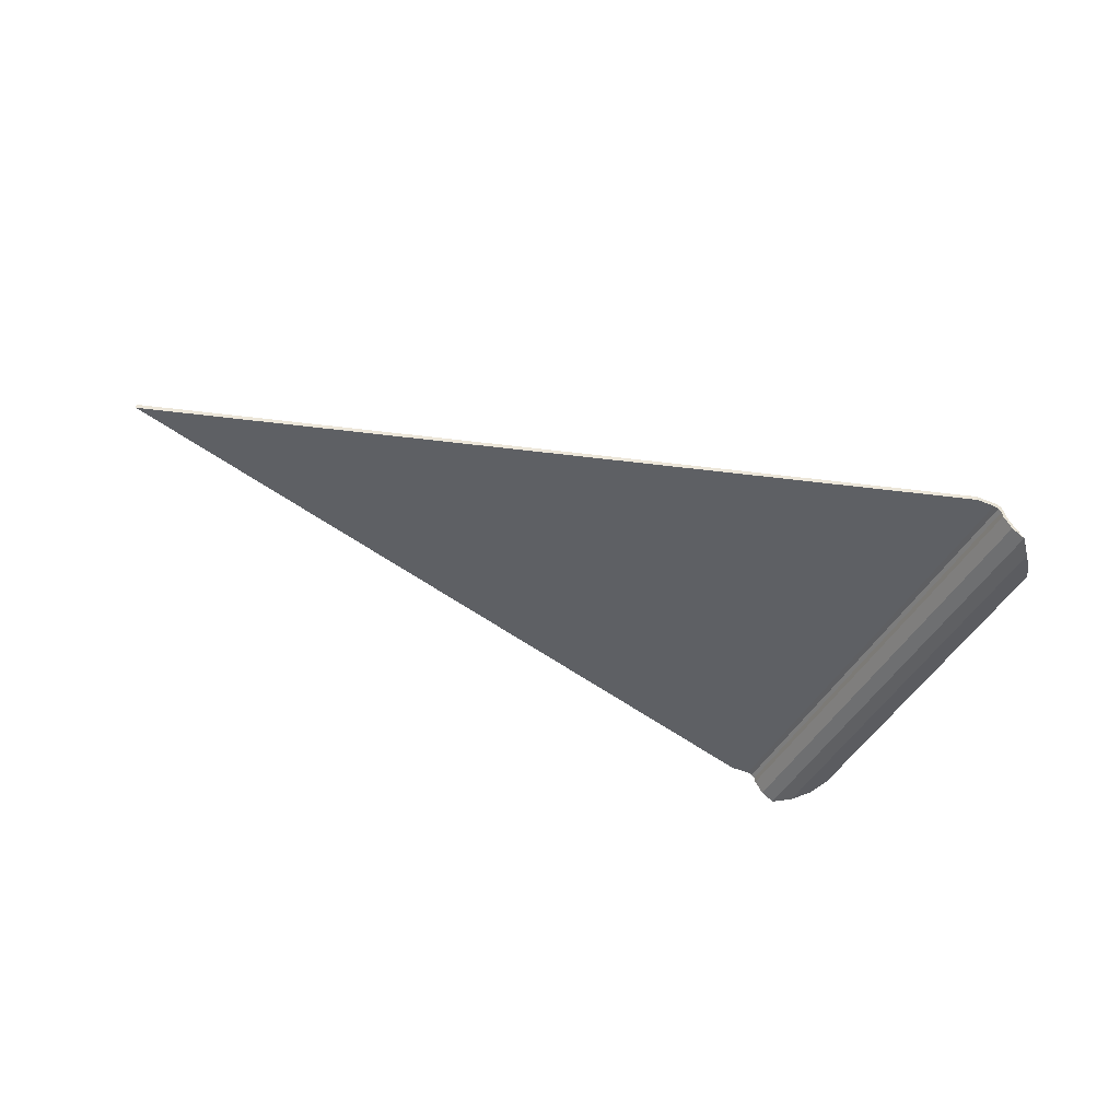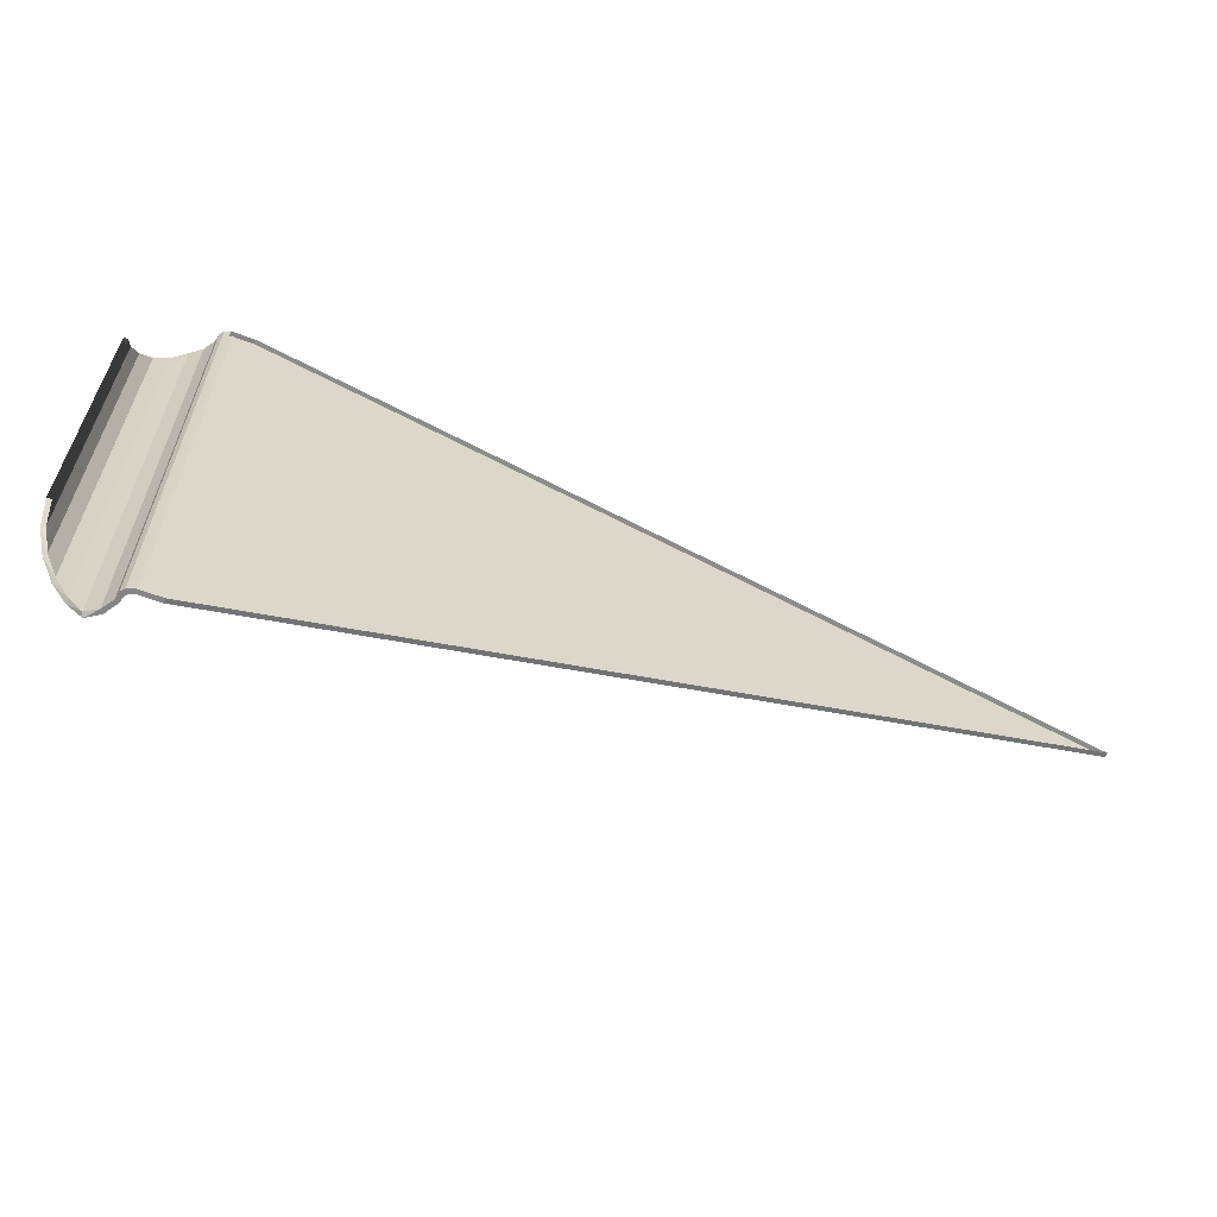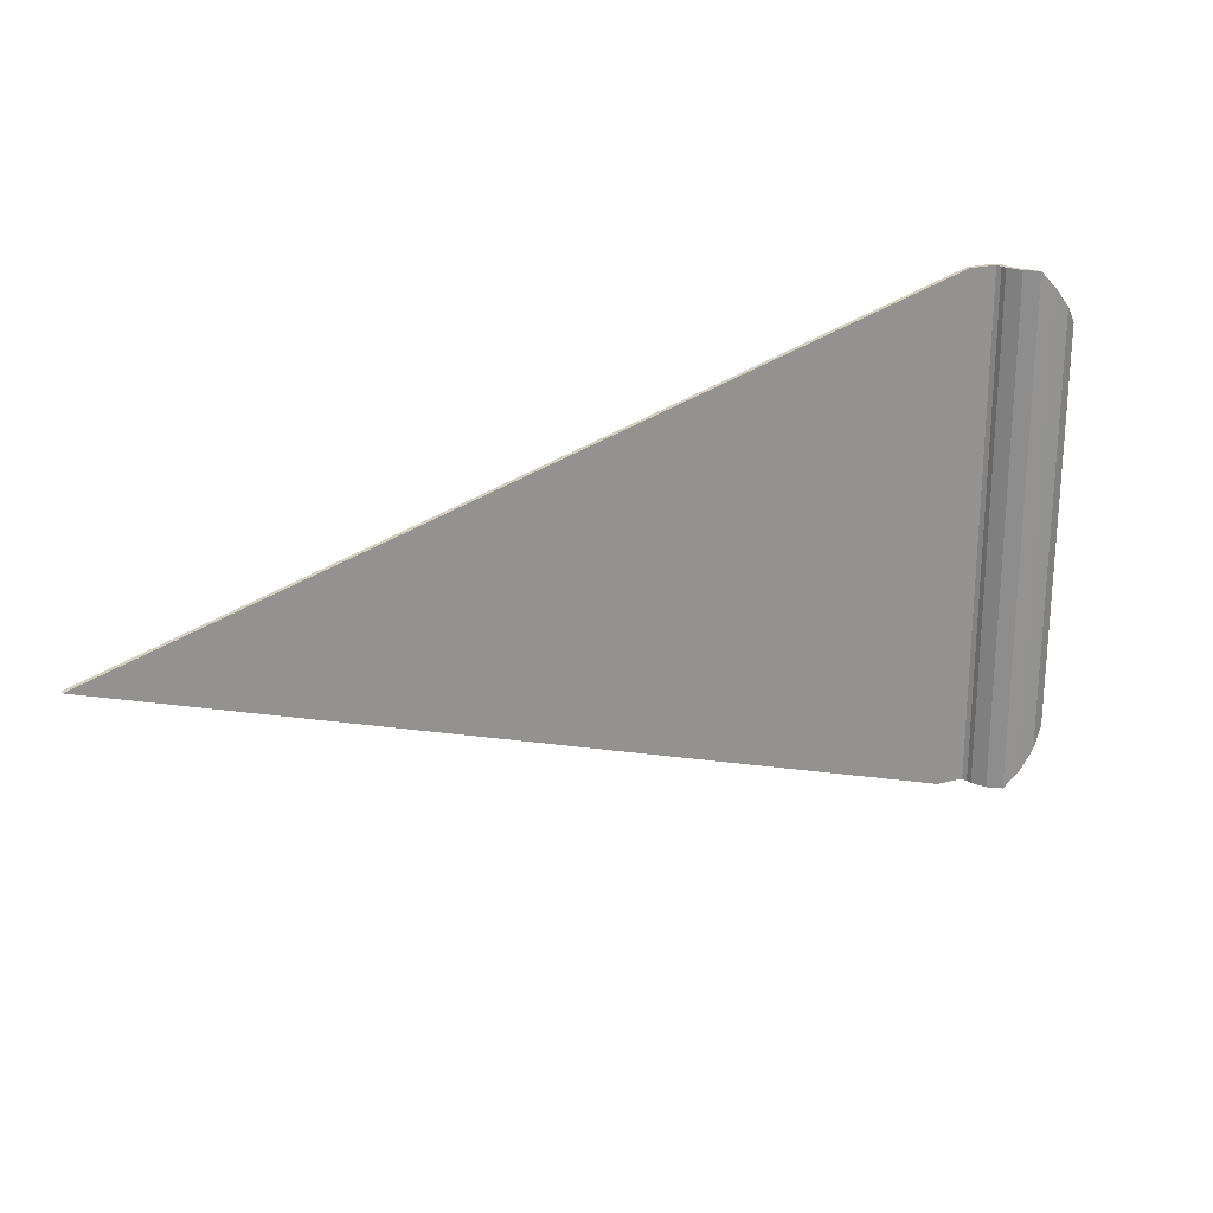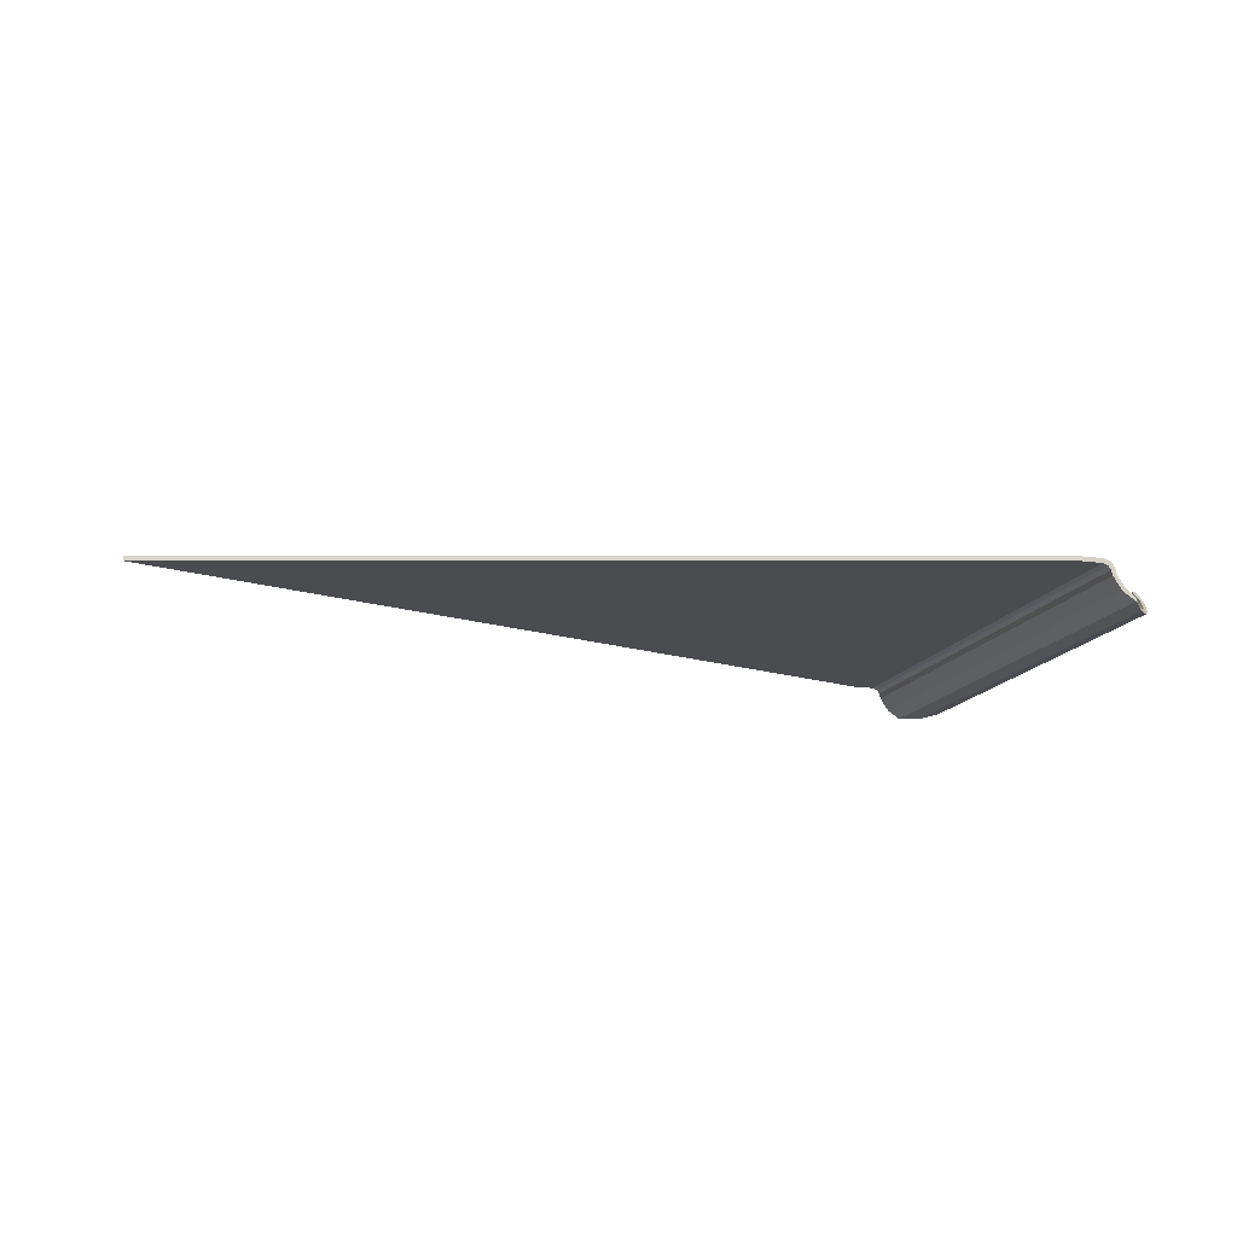
<metadata>
{"format":"obj","ext":"obj","renderer":"f3d","projection":"perspective","resolution":1024,"background":"white","views":[{"elev":-43.0,"azim":154.1,"up":"+Z"},{"elev":-61.9,"azim":-20.7,"up":"+Y"},{"elev":23.5,"azim":156.2,"up":"+Y"},{"elev":-15.2,"azim":162.7,"up":"+Z"}]}
</metadata>
<code>
v -0.1 -0.45 0
v -0.09239 -0.4988 -0.03827
v -0.09239 0.4988 -0.03827
v -0.1 0.45 0
v -0.1123 -0.45 0
v -0.1123 0.45 0
v -0.1037 0.4988 -0.04297
v -0.1037 -0.4988 -0.04297
v -0.09239 0.4988 -0.03827
v -0.1037 0.4988 -0.04297
v -0.1123 0.45 0
v -0.1123 0.45 0
v -0.1 0.45 0
v -0.09239 0.4988 -0.03827
v -0.1123 -0.45 0
v -0.1037 -0.4988 -0.04297
v -0.09239 -0.4988 -0.03827
v -0.09239 -0.4988 -0.03827
v -0.1 -0.45 0
v -0.1123 -0.45 0
v -0.07071 -0.5475 -0.07071
v -0.07071 0.5475 -0.07071
v -0.09239 0.4988 -0.03827
v -0.09239 -0.4988 -0.03827
v -0.1037 0.4988 -0.04297
v -0.07938 0.5502 -0.07938
v -0.07938 -0.5502 -0.07938
v -0.1037 -0.4988 -0.04297
v -0.07071 0.5475 -0.07071
v -0.07938 0.5502 -0.07938
v -0.1037 0.4988 -0.04297
v -0.1037 0.4988 -0.04297
v -0.09239 0.4988 -0.03827
v -0.07071 0.5475 -0.07071
v -0.07071 -0.5475 -0.07071
v -0.09239 -0.4988 -0.03827
v -0.1037 -0.4988 -0.04297
v -0.1037 -0.4988 -0.04297
v -0.07938 -0.5502 -0.07938
v -0.07071 -0.5475 -0.07071
v -0.03827 -0.5963 -0.09238
v -0.03827 0.5963 -0.09238
v -0.07071 0.5475 -0.07071
v -0.07071 -0.5475 -0.07071
v -0.04296 0.6012 -0.1037
v -0.04296 -0.6012 -0.1037
v -0.07938 -0.5502 -0.07938
v -0.07938 0.5502 -0.07938
v -0.04296 0.6012 -0.1037
v -0.07938 0.5502 -0.07938
v -0.03827 0.5963 -0.09238
v -0.07071 0.5475 -0.07071
v -0.03827 0.5963 -0.09238
v -0.07938 0.5502 -0.07938
v -0.03827 -0.5963 -0.09238
v -0.07071 -0.5475 -0.07071
v -0.07938 -0.5502 -0.07938
v -0.03827 -0.5963 -0.09238
v -0.07938 -0.5502 -0.07938
v -0.04296 -0.6012 -0.1037
v 0 -0.6451 -0.1
v 0 0.6451 -0.1
v -0.03827 0.5963 -0.09238
v -0.03827 -0.5963 -0.09238
v -0.04296 -0.6012 -0.1037
v -0.04296 0.6012 -0.1037
v 0 0.6518 -0.1123
v 0 -0.6518 -0.1123
v 0 0.6518 -0.1123
v -0.04296 0.6012 -0.1037
v 0 0.6451 -0.1
v -0.03827 0.5963 -0.09238
v 0 0.6451 -0.1
v -0.04296 0.6012 -0.1037
v 0 -0.6451 -0.1
v -0.03827 -0.5963 -0.09238
v -0.04296 -0.6012 -0.1037
v 0 -0.6451 -0.1
v -0.04296 -0.6012 -0.1037
v 0 -0.6518 -0.1123
v 0.03827 -0.6939 -0.09239
v 0.03827 0.6939 -0.09239
v 0 0.6451 -0.1
v 0 -0.6451 -0.1
v 0 -0.6518 -0.1123
v 0 0.6518 -0.1123
v 0.04281 0.7 -0.1034
v 0.04281 -0.7 -0.1034
v 0.04281 0.7 -0.1034
v 0 0.6518 -0.1123
v 0.03827 0.6939 -0.09239
v 0 0.6451 -0.1
v 0.03827 0.6939 -0.09239
v 0 0.6518 -0.1123
v 0.03827 -0.6939 -0.09239
v 0 -0.6451 -0.1
v 0 -0.6518 -0.1123
v 0.03827 -0.6939 -0.09239
v 0 -0.6518 -0.1123
v 0.04281 -0.7 -0.1034
v 0.03827 0.6939 -0.09239
v 0.03827 -0.6939 -0.09239
v 0.07071 -0.7 -0.07071
v 0.07071 0.7 -0.07071
v 0.07938 0.7 -0.07938
v 0.07938 -0.7 -0.07938
v 0.04281 -0.7 -0.1034
v 0.04281 0.7 -0.1034
v 0.07938 0.7 -0.07938
v 0.04281 0.7 -0.1034
v 0.07071 0.7 -0.07071
v 0.03827 0.6939 -0.09239
v 0.07071 0.7 -0.07071
v 0.04281 0.7 -0.1034
v 0.07071 -0.7 -0.07071
v 0.03827 -0.6939 -0.09239
v 0.04281 -0.7 -0.1034
v 0.04281 -0.7 -0.1034
v 0.07938 -0.7 -0.07938
v 0.07071 -0.7 -0.07071
v 0.07071 0.7 -0.07071
v 0.07071 -0.7 -0.07071
v 0.09239 -0.7 -0.03827
v 0.09239 0.7 -0.03827
v 0.1034 0.7 -0.04283
v 0.1034 -0.7 -0.04283
v 0.07938 -0.7 -0.07938
v 0.07938 0.7 -0.07938
v 0.1034 0.7 -0.04283
v 0.07938 0.7 -0.07938
v 0.09239 0.7 -0.03827
v 0.07071 0.7 -0.07071
v 0.09239 0.7 -0.03827
v 0.07938 0.7 -0.07938
v 0.09239 -0.7 -0.03827
v 0.07071 -0.7 -0.07071
v 0.07938 -0.7 -0.07938
v 0.09239 -0.7 -0.03827
v 0.07938 -0.7 -0.07938
v 0.1034 -0.7 -0.04283
v 0.09239 0.7 -0.03827
v 0.09239 -0.7 -0.03827
v 0.0962 -0.7 -0.01913
v 0.0962 0.7 -0.01913
v 0.106 -0.7 -0.006
v 0.106 0.7 -0.006
v 0.0962 0.7 -0.01913
v 0.0962 -0.7 -0.01913
v 0.1034 0.7 -0.04283
v 0.1067 0.7 -0.02766
v 0.1067 -0.7 -0.02766
v 0.1034 -0.7 -0.04283
v 0.115 -0.7 -0.0175
v 0.1067 -0.7 -0.02766
v 0.1067 0.7 -0.02766
v 0.115 0.7 -0.0175
v 0.1067 0.7 -0.02766
v 0.1034 0.7 -0.04283
v 0.0962 0.7 -0.01913
v 0.115 0.7 -0.0175
v 0.1067 0.7 -0.02766
v 0.106 0.7 -0.006
v 0.0962 0.7 -0.01913
v 0.106 0.7 -0.006
v 0.1067 0.7 -0.02766
v 0.09239 0.7 -0.03827
v 0.0962 0.7 -0.01913
v 0.1034 0.7 -0.04283
v 0.0962 -0.7 -0.01913
v 0.09239 -0.7 -0.03827
v 0.1034 -0.7 -0.04283
v 0.0962 -0.7 -0.01913
v 0.1034 -0.7 -0.04283
v 0.1067 -0.7 -0.02766
v 0.1067 -0.7 -0.02766
v 0.115 -0.7 -0.0175
v 0.106 -0.7 -0.006
v 0.1067 -0.7 -0.02766
v 0.106 -0.7 -0.006
v 0.0962 -0.7 -0.01913
v 0.106 0.7 -0.006
v 0.106 -0.7 -0.006
v 0.1219 -0.7 0
v 0.1219 0.7 0
v 0.1875 0.7 -0.0125
v 2.438 0 -0.0125
v 0.1875 -0.7 -0.0125
v 0.1875 -0.7 -0.0125
v 0.1294 -0.7 -0.0125
v 0.1294 0.7 -0.0125
v 0.1875 0.7 -0.0125
v 0.1294 -0.7 -0.0125
v 0.115 -0.7 -0.0175
v 0.115 0.7 -0.0175
v 0.1294 0.7 -0.0125
v 0.1294 0.7 -0.0125
v 0.115 0.7 -0.0175
v 0.1219 0.7 0
v 0.1875 0.7 -0.0125
v 0.1294 0.7 -0.0125
v 0.1875 0.7 0
v 0.1219 0.7 0
v 0.1875 0.7 0
v 0.1294 0.7 -0.0125
v 0.106 0.7 -0.006
v 0.1219 0.7 0
v 0.115 0.7 -0.0175
v 0.1875 -0.7 0
v 0.1875 -0.7 -0.0125
v 2.438 0 -0.0125
v 2.438 0 0
v 0.1875 0.7 -0.0125
v 0.1875 0.7 0
v 2.438 0 0
v 2.438 0 -0.0125
v 0.1294 -0.7 -0.0125
v 0.1875 -0.7 -0.0125
v 0.1875 -0.7 0
v 0.1294 -0.7 -0.0125
v 0.1875 -0.7 0
v 0.1219 -0.7 0
v 0.1219 -0.7 0
v 0.106 -0.7 -0.006
v 0.115 -0.7 -0.0175
v 0.1219 -0.7 0
v 0.115 -0.7 -0.0175
v 0.1294 -0.7 -0.0125
g mesh6842455
f 1 2 3
f 3 4 1
f 5 6 7
f 7 8 5
f 9 10 11
f 12 13 14
f 15 16 17
f 18 19 20
g mesh6842456
f 21 22 23
f 23 24 21
f 25 26 27
f 27 28 25
f 29 30 31
f 32 33 34
f 35 36 37
f 38 39 40
g mesh6842457
f 41 42 43
f 43 44 41
f 45 46 47
f 47 48 45
f 49 50 51
f 52 53 54
f 55 56 57
f 58 59 60
g mesh6842458
f 61 62 63
f 63 64 61
f 65 66 67
f 67 68 65
f 69 70 71
f 72 73 74
f 75 76 77
f 78 79 80
g mesh6842459
f 81 82 83
f 83 84 81
f 85 86 87
f 87 88 85
f 89 90 91
f 92 93 94
f 95 96 97
f 98 99 100
g mesh6842460
f 101 102 103
f 103 104 101
f 105 106 107
f 107 108 105
f 109 110 111
f 112 113 114
f 115 116 117
f 118 119 120
g mesh6842461
f 121 122 123
f 123 124 121
f 125 126 127
f 127 128 125
f 129 130 131
f 132 133 134
f 135 136 137
f 138 139 140
g mesh6842462
f 141 142 143
f 143 144 141
f 145 146 147
f 147 148 145
f 149 150 151
f 151 152 149
f 153 154 155
f 155 156 153
f 157 158 159
f 160 161 162
f 163 164 165
f 166 167 168
f 169 170 171
f 172 173 174
f 175 176 177
f 178 179 180
g mesh6842463
f 181 182 183
f 183 184 181
f 185 186 187
f 188 189 190
f 190 191 188
f 192 193 194
f 194 195 192
f 196 197 198
f 199 200 201
f 202 203 204
f 205 206 207
f 208 209 210
f 210 211 208
f 212 213 214
f 214 215 212
f 216 217 218
f 219 220 221
f 222 223 224
f 225 226 227

</code>
